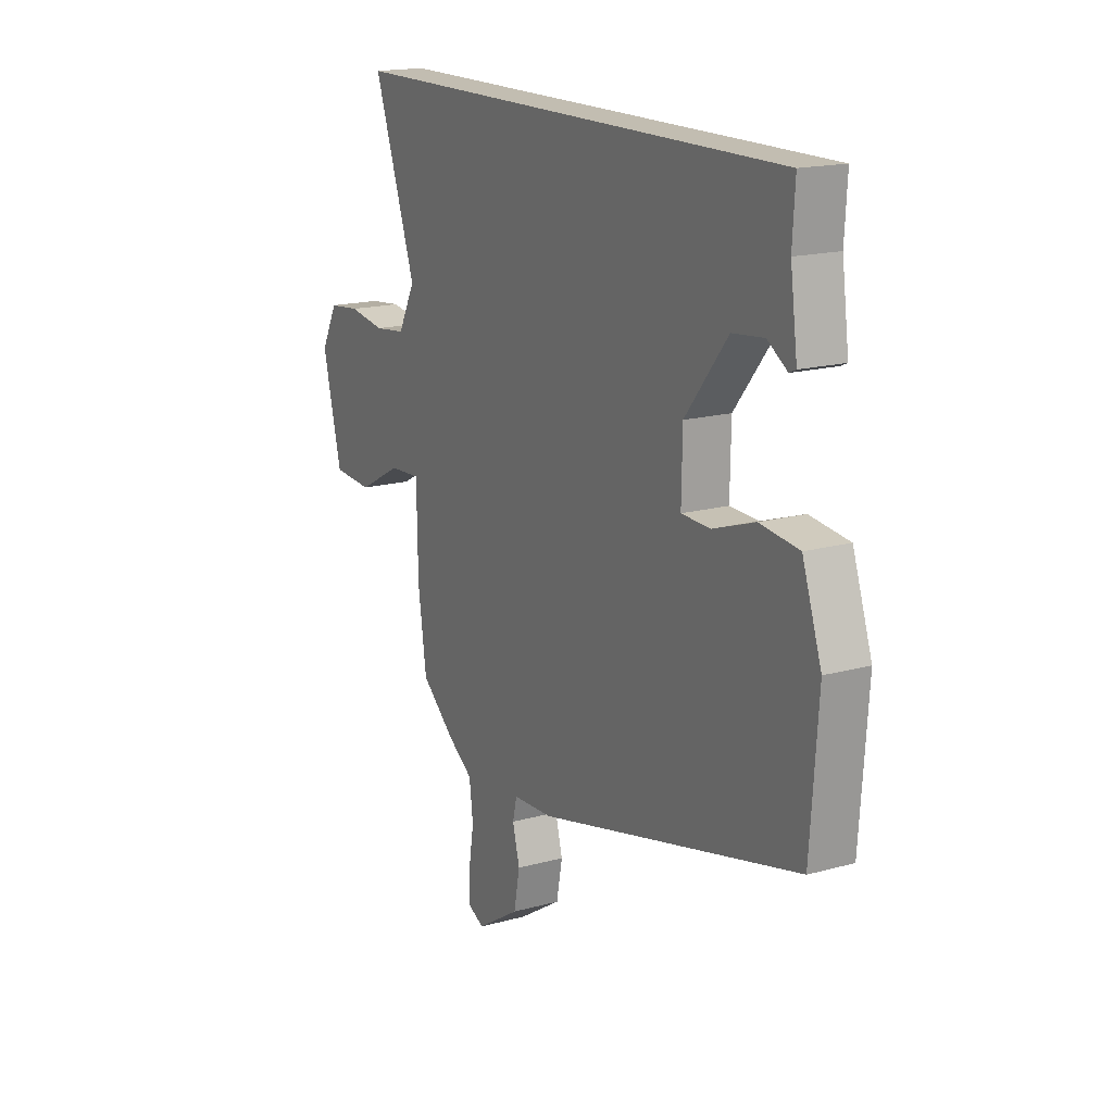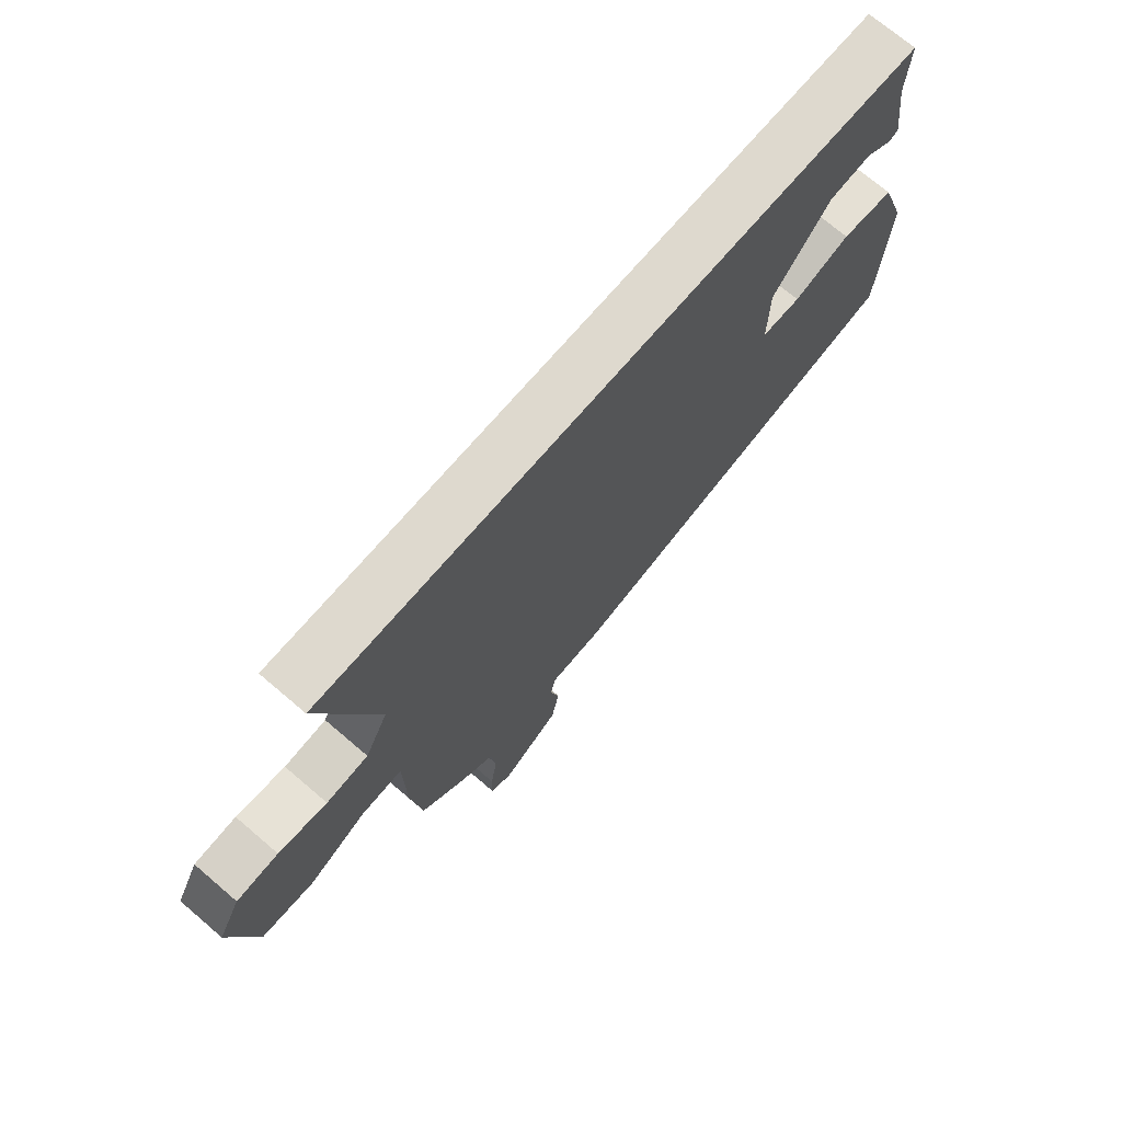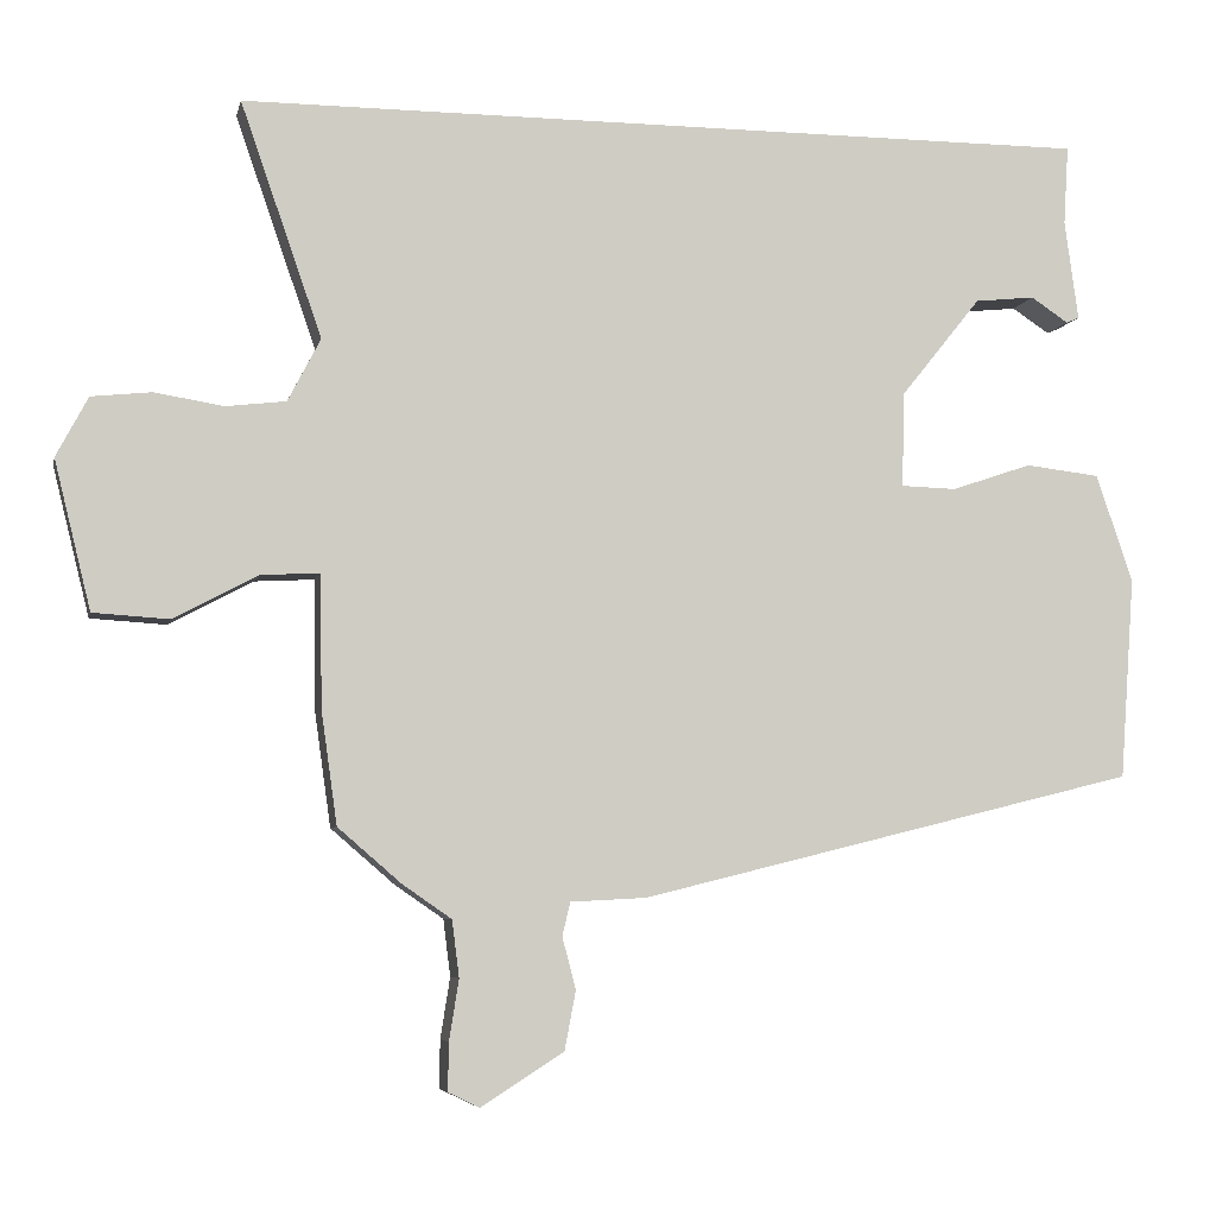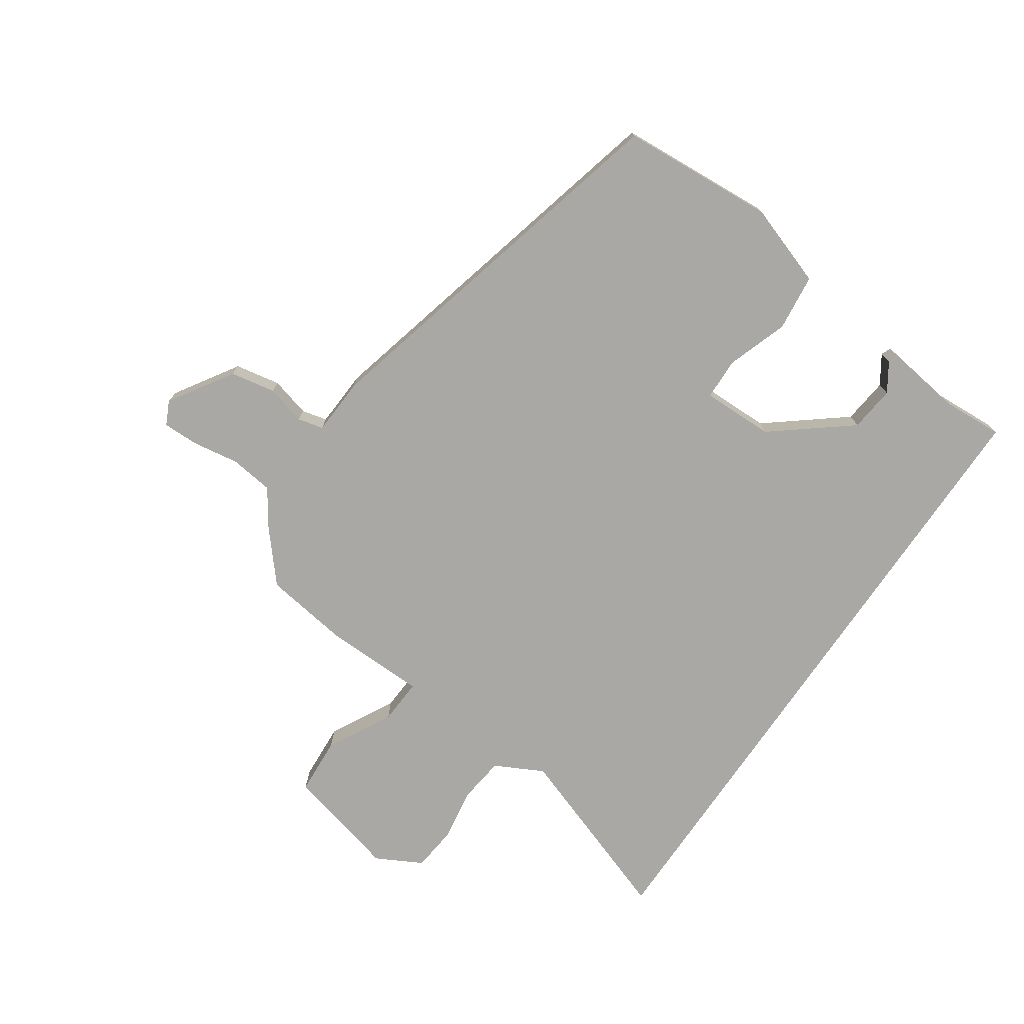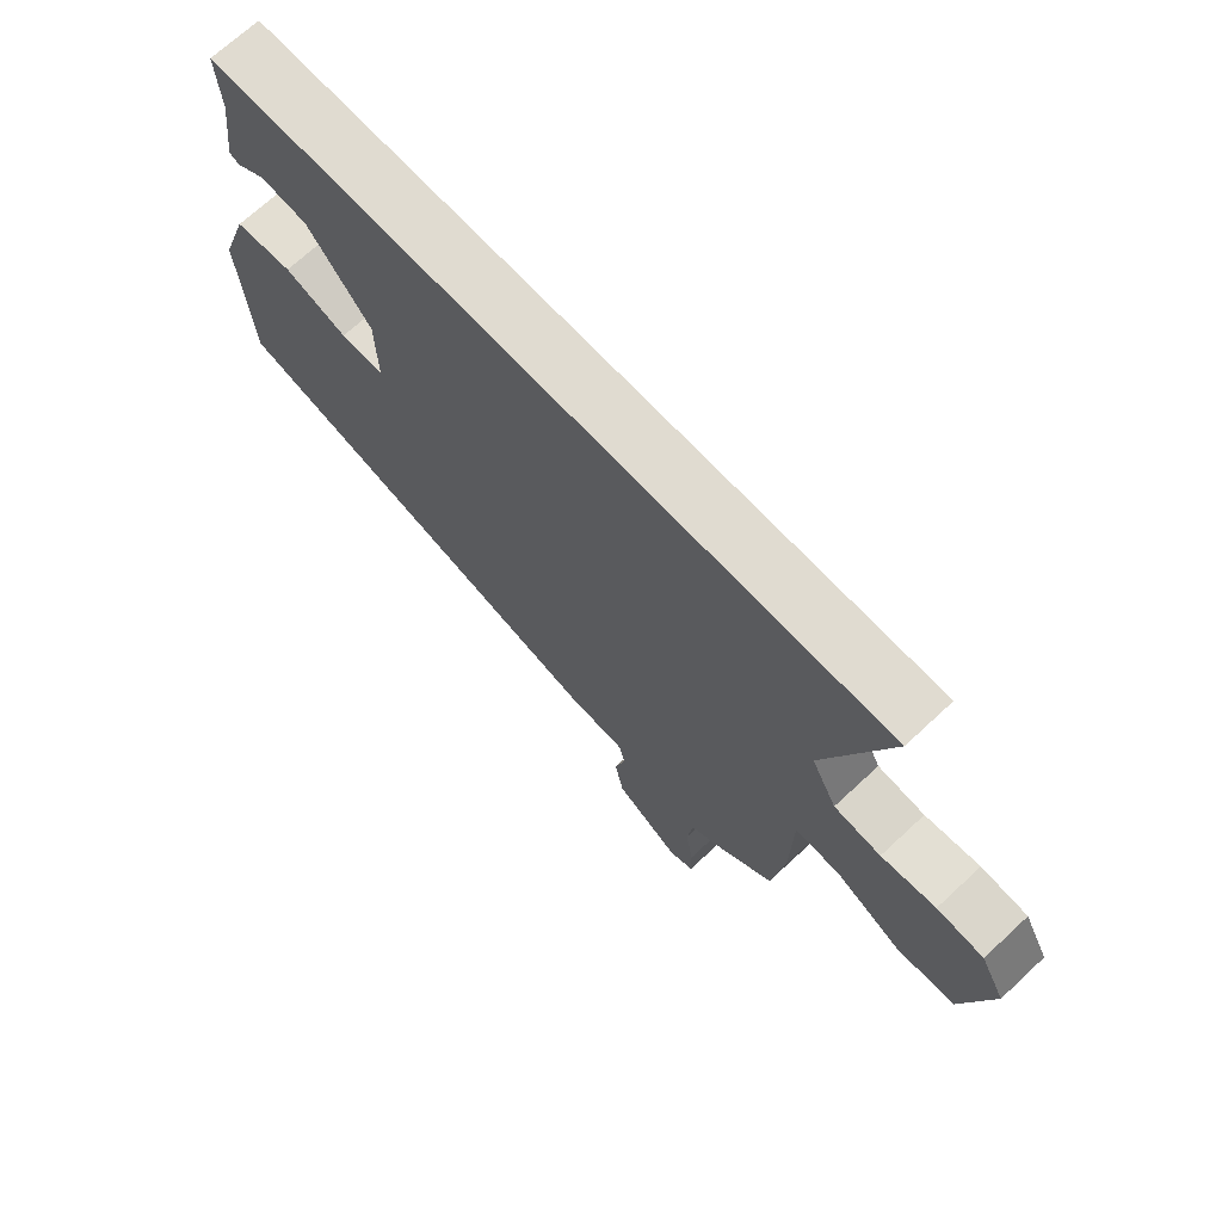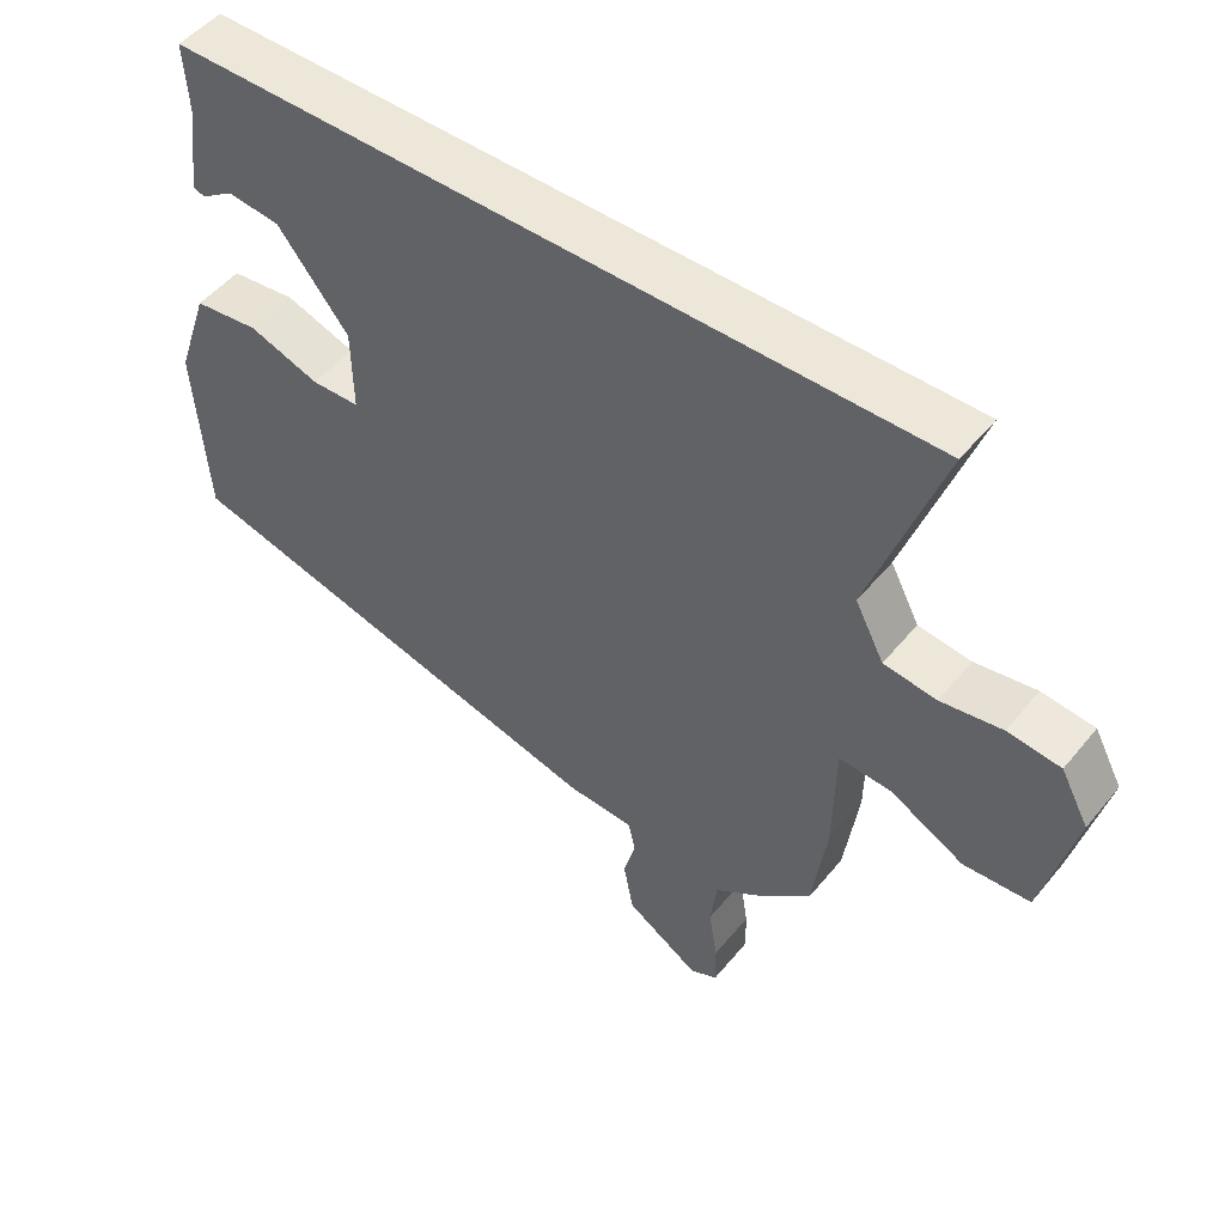
<metadata>
{"format":"obj","ext":"obj","renderer":"f3d","projection":"perspective","resolution":1024,"background":"white","views":[{"elev":17.0,"azim":-119.0,"up":"+Z"},{"elev":71.6,"azim":130.5,"up":"+Z"},{"elev":-6.0,"azim":168.0,"up":"+Z"},{"elev":-75.1,"azim":-124.4,"up":"+Y"},{"elev":70.0,"azim":47.1,"up":"+Z"},{"elev":49.9,"azim":37.7,"up":"+Z"}]}
</metadata>
<code>
v 0.484 0.07 -0.389
v 0.404 0.07 -0.458
v 0.343 0.07 -0.5
v 0.334 0.07 -0.571
v 0.346 0.07 -0.647
v 0.347 0.07 -0.707
v 0.308 0.07 -0.726
v 0.204 0.07 -0.66
v 0.19 0.07 -0.586
v 0.207 0.07 -0.521
v 0.197 0.07 -0.479
v 0.102 0.07 -0.474
v -0.524 0.07 -0.319
v -0.542 0.07 -0.066
v -0.496 0.07 0.069
v -0.403 0.07 0.08
v -0.303 0.07 0.046
v -0.234 0.07 0.048
v -0.236 0.07 0.166
v -0.337 0.07 0.292
v -0.412 0.07 0.3
v -0.459 0.07 0.269
v -0.475 0.07 0.276
v -0.458 0.07 0.401
v -0.464 0.07 0.5
v 0.611 0.07 0.5
v 0.509 0.07 0.207
v 0.55 0.07 0.128
v 0.625 0.07 0.119
v 0.712 0.07 0.133
v 0.787 0.07 0.125
v 0.827 0.07 0.05
v 0.781 0.07 -0.136
v 0.686 0.07 -0.142
v 0.581 0.07 -0.086
v 0.507 0.07 -0.082
v 0.504 0.07 -0.248
v 0.484 0 -0.389
v 0.404 0 -0.458
v 0.343 0 -0.5
v 0.334 0 -0.571
v 0.346 0 -0.647
v 0.347 0 -0.707
v 0.308 0 -0.726
v 0.204 0 -0.66
v 0.19 0 -0.586
v 0.207 0 -0.521
v 0.197 0 -0.479
v 0.102 0 -0.474
v -0.524 0 -0.319
v -0.542 0 -0.066
v -0.496 0 0.069
v -0.403 0 0.08
v -0.303 0 0.046
v -0.234 0 0.048
v -0.236 0 0.166
v -0.337 0 0.292
v -0.412 0 0.3
v -0.459 0 0.269
v -0.475 0 0.276
v -0.458 0 0.401
v -0.464 0 0.5
v 0.611 0 0.5
v 0.509 0 0.207
v 0.55 0 0.128
v 0.625 0 0.119
v 0.712 0 0.133
v 0.787 0 0.125
v 0.827 0 0.05
v 0.781 0 -0.136
v 0.686 0 -0.142
v 0.581 0 -0.086
v 0.507 0 -0.082
v 0.504 0 -0.248
f 36 37 1 2
f 32 33 34 35
f 32 35 36
f 29 30 31 32
f 28 29 32 36
f 27 28 36 2
f 24 25 26 27
f 21 22 23 24
f 20 21 24 27
f 19 20 27 2
f 14 15 16 17
f 14 17 18
f 11 12 13 14
f 11 14 18
f 7 8 9 10
f 7 10 11
f 4 5 6 7
f 3 4 7 11
f 11 18 19
f 2 3 11 19
f 39 38 74 73
f 72 71 70 69
f 73 72 69
f 69 68 67 66
f 73 69 66 65
f 39 73 65 64
f 64 63 62 61
f 61 60 59 58
f 64 61 58 57
f 39 64 57 56
f 54 53 52 51
f 55 54 51
f 51 50 49 48
f 55 51 48
f 47 46 45 44
f 48 47 44
f 44 43 42 41
f 48 44 41 40
f 56 55 48
f 56 48 40 39
f 1 38 39 2
f 2 39 40 3
f 3 40 41 4
f 4 41 42 5
f 5 42 43 6
f 6 43 44 7
f 7 44 45 8
f 8 45 46 9
f 9 46 47 10
f 10 47 48 11
f 11 48 49 12
f 12 49 50 13
f 13 50 51 14
f 14 51 52 15
f 15 52 53 16
f 16 53 54 17
f 17 54 55 18
f 18 55 56 19
f 19 56 57 20
f 20 57 58 21
f 21 58 59 22
f 22 59 60 23
f 23 60 61 24
f 24 61 62 25
f 25 62 63 26
f 26 63 64 27
f 27 64 65 28
f 28 65 66 29
f 29 66 67 30
f 30 67 68 31
f 31 68 69 32
f 32 69 70 33
f 33 70 71 34
f 34 71 72 35
f 35 72 73 36
f 36 73 74 37
f 37 74 38 1

</code>
